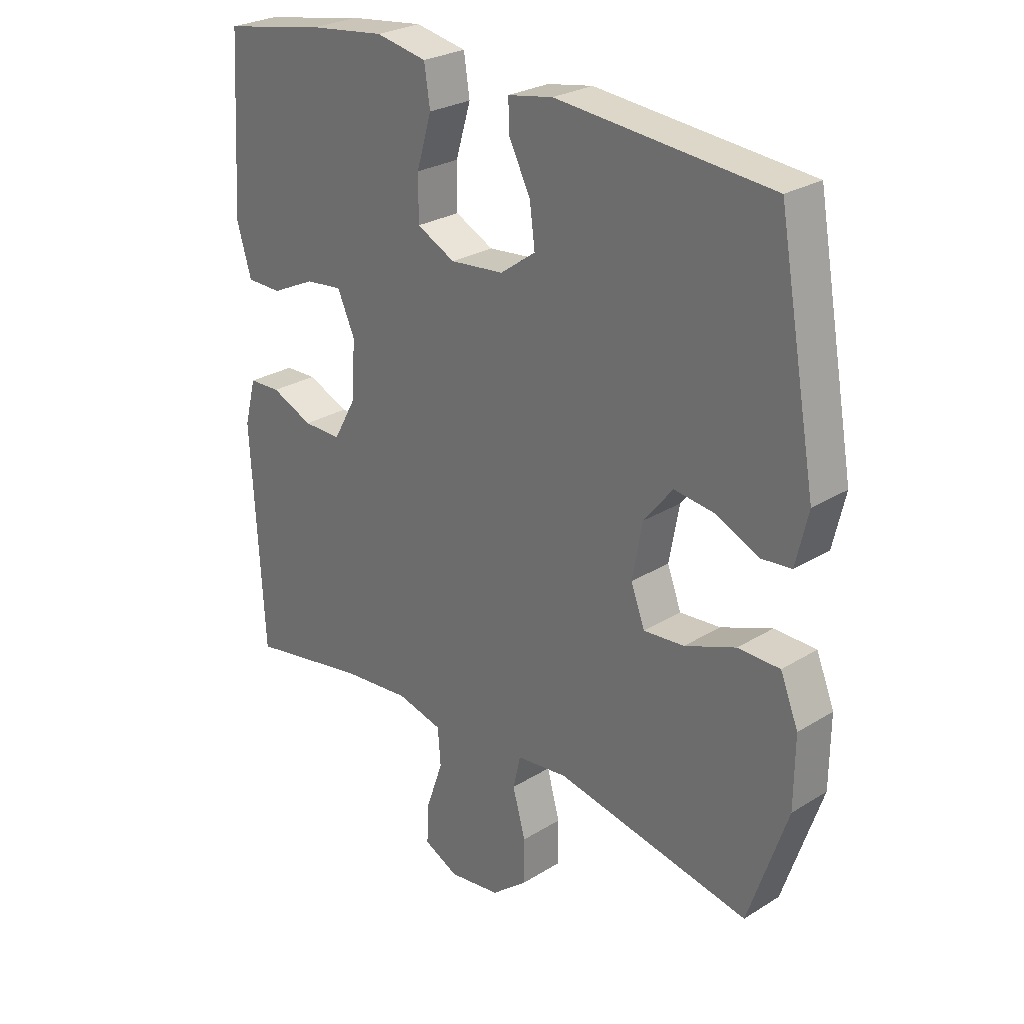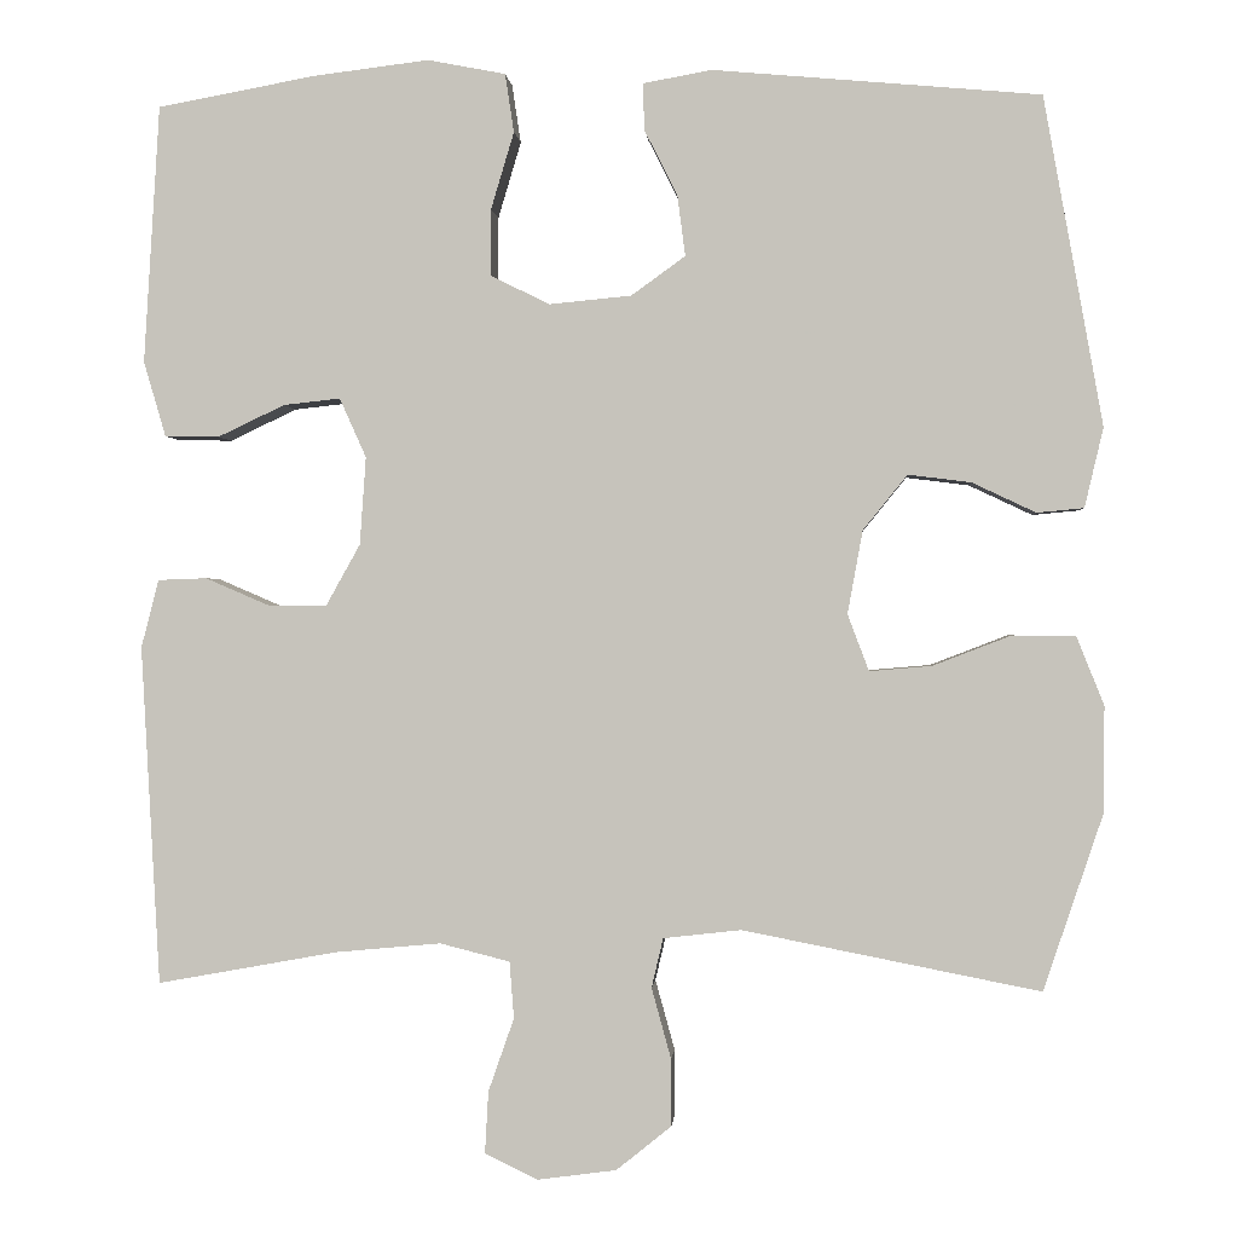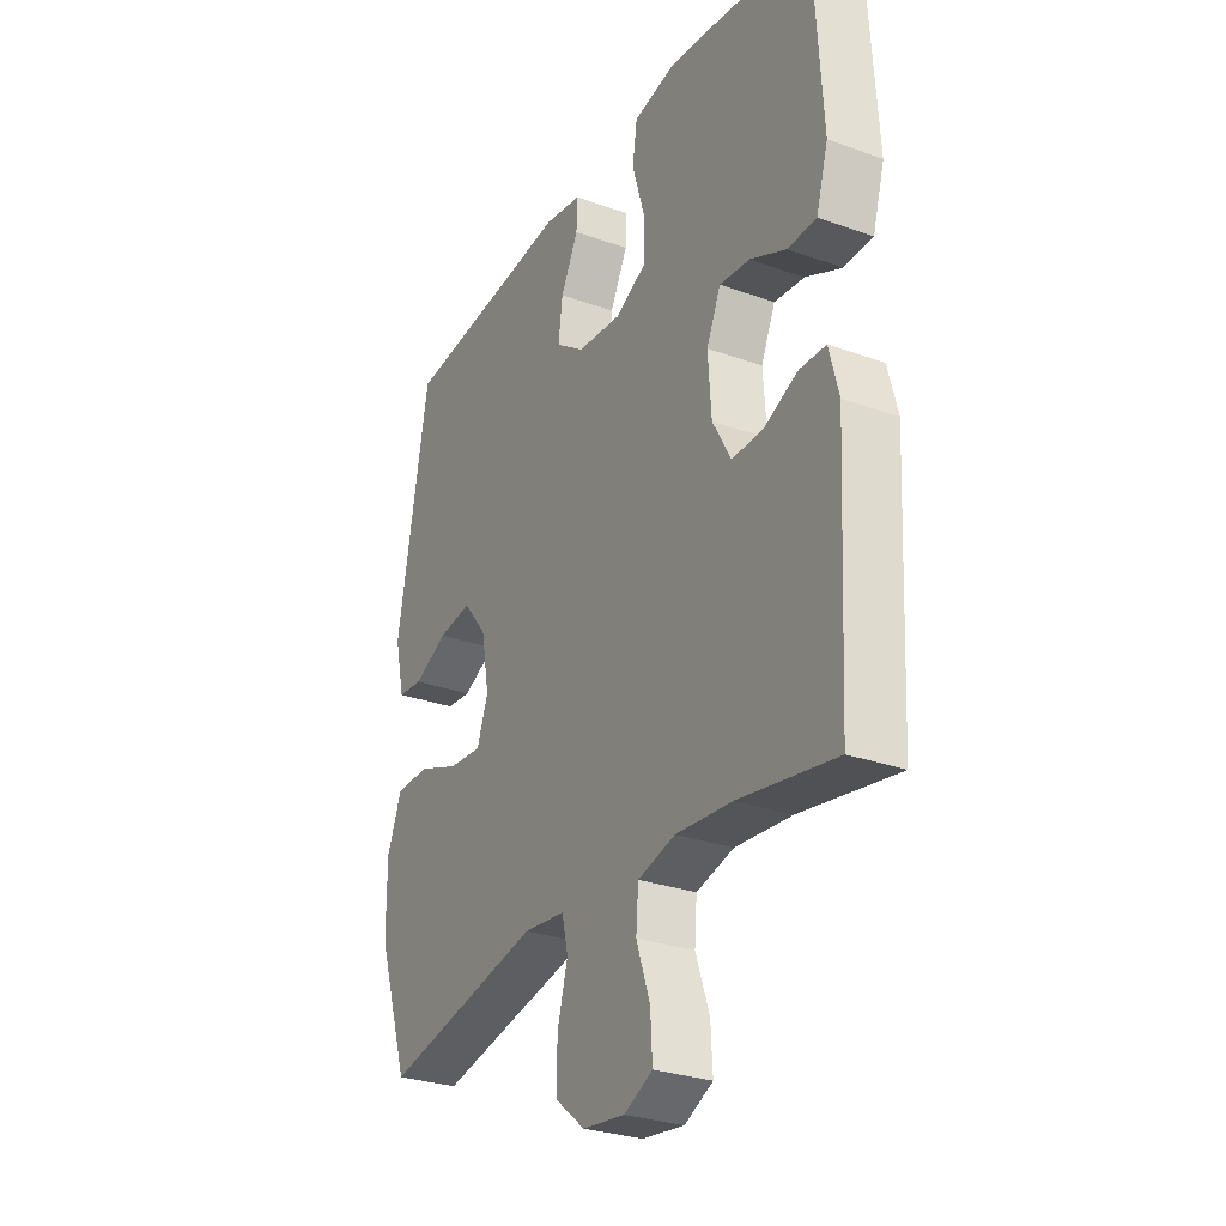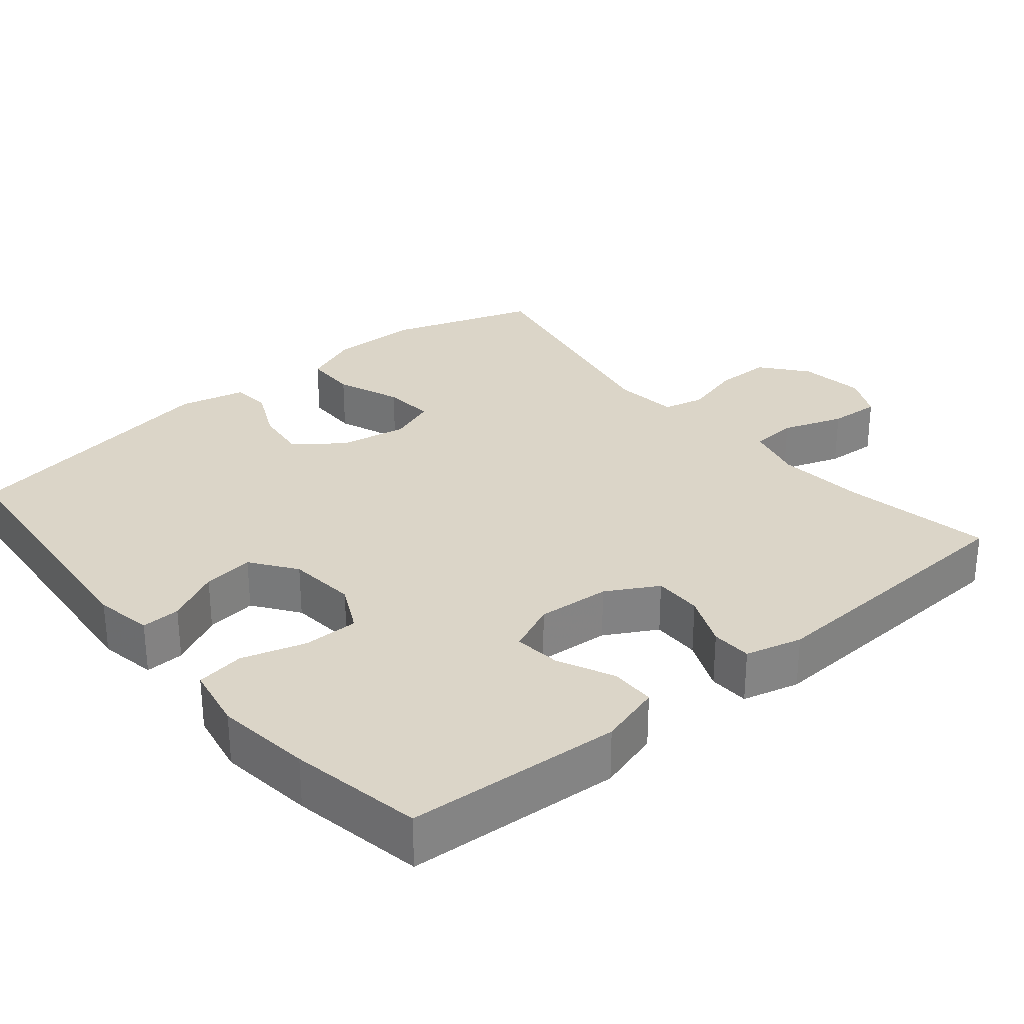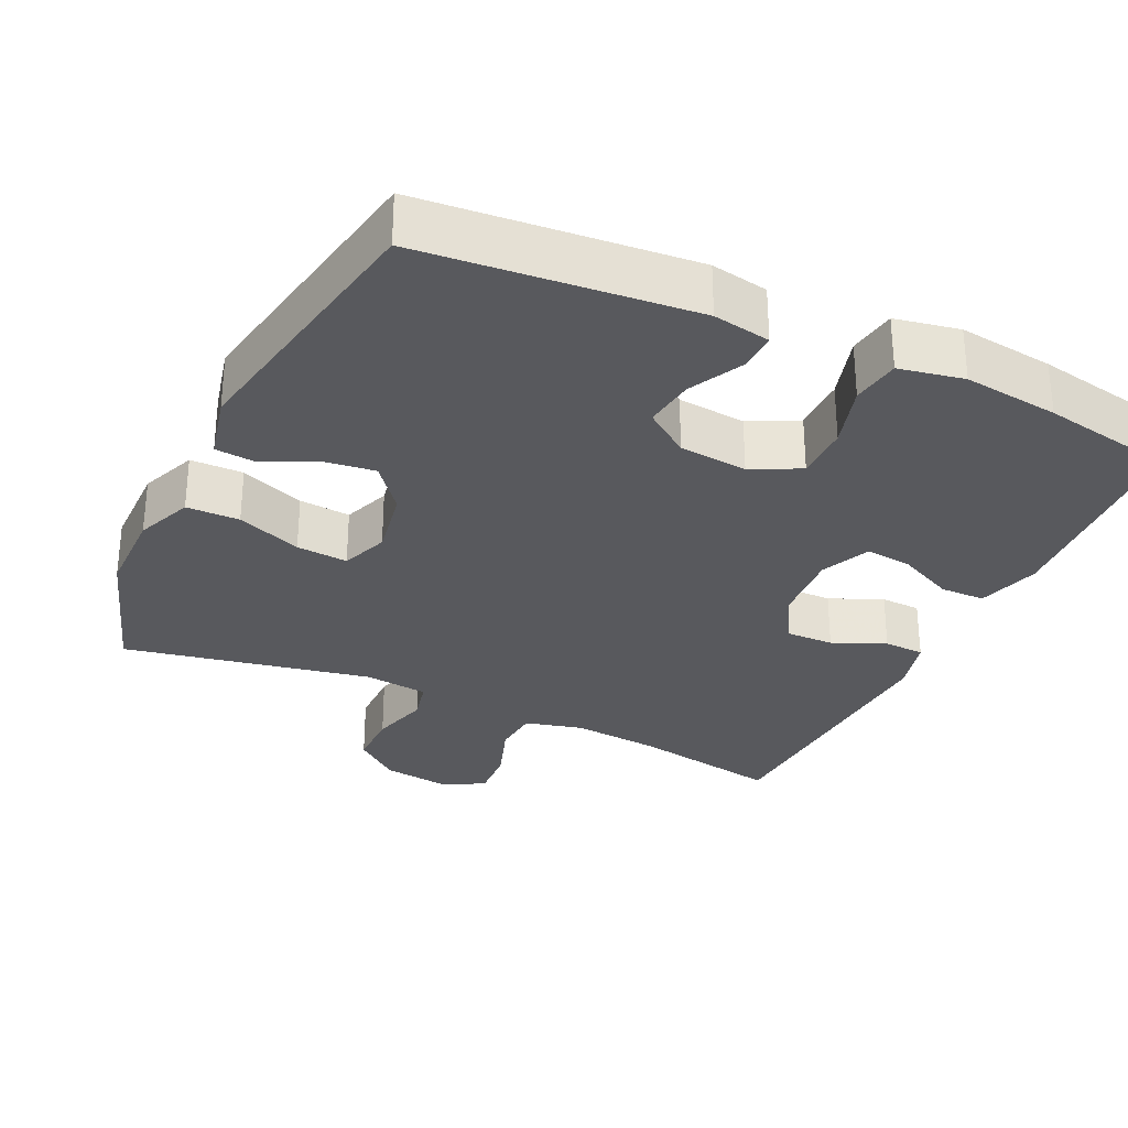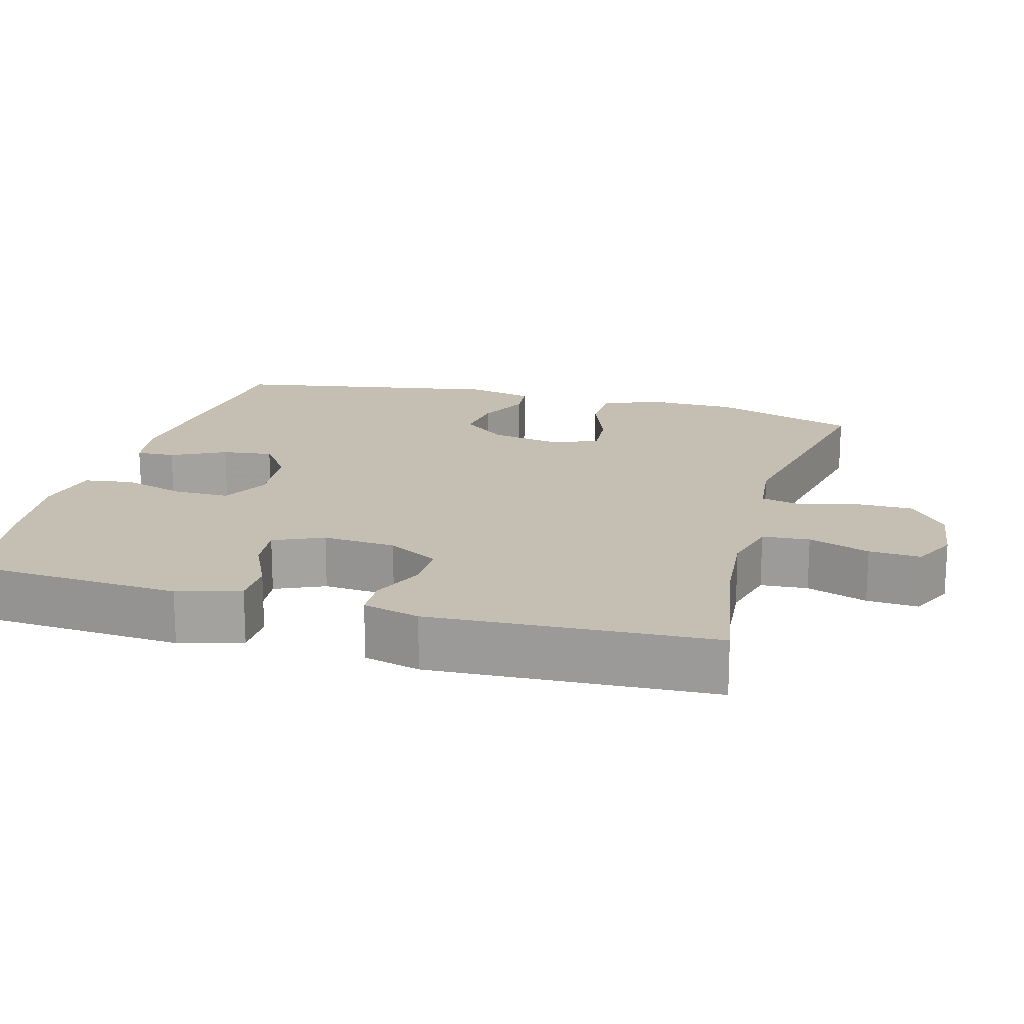
<metadata>
{"format":"obj","ext":"obj","renderer":"f3d","projection":"perspective","resolution":1024,"background":"white","views":[{"elev":26.6,"azim":-134.0,"up":"+Z"},{"elev":-0.0,"azim":-175.6,"up":"+Z"},{"elev":-29.0,"azim":61.9,"up":"+Z"},{"elev":29.5,"azim":50.2,"up":"+Y"},{"elev":-30.2,"azim":-25.2,"up":"+Y"},{"elev":17.6,"azim":105.6,"up":"+Y"}]}
</metadata>
<code>
v -0.5 0.07 -0.5
v -0.567 0.07 -0.301
v -0.568 0.07 -0.181
v -0.537 0.07 -0.104
v -0.465 0.07 -0.103
v -0.377 0.07 -0.137
v -0.307 0.07 -0.143
v -0.283 0.07 -0.079
v -0.3 0.07 0.015
v -0.35 0.07 0.077
v -0.421 0.07 0.068
v -0.493 0.07 0.034
v -0.546 0.07 0.039
v -0.567 0.07 0.129
v -0.5 0.07 0.5
v -0.131 0.07 0.533
v -0.053 0.07 0.519
v -0.055 0.07 0.466
v -0.092 0.07 0.393
v -0.101 0.07 0.324
v -0.04 0.07 0.28
v 0.053 0.07 0.271
v 0.119 0.07 0.304
v 0.119 0.07 0.379
v 0.093 0.07 0.466
v 0.103 0.07 0.532
v 0.191 0.07 0.549
v 0.321 0.07 0.533
v 0.5 0.07 0.5
v 0.518 0.07 0.209
v 0.493 0.07 0.124
v 0.432 0.07 0.123
v 0.356 0.07 0.159
v 0.292 0.07 0.166
v 0.262 0.07 0.099
v 0.269 0.07 0
v 0.308 0.07 -0.07
v 0.374 0.07 -0.069
v 0.446 0.07 -0.038
v 0.501 0.07 -0.04
v 0.521 0.07 -0.117
v 0.5 0.07 -0.5
v 0.296 0.07 -0.463
v 0.177 0.07 -0.452
v 0.098 0.07 -0.472
v 0.093 0.07 -0.536
v 0.122 0.07 -0.619
v 0.126 0.07 -0.689
v 0.066 0.07 -0.718
v -0.023 0.07 -0.706
v -0.085 0.07 -0.656
v -0.085 0.07 -0.58
v -0.063 0.07 -0.5
v -0.076 0.07 -0.444
v -0.164 0.07 -0.434
v -0.5 0 -0.5
v -0.567 0 -0.301
v -0.568 0 -0.181
v -0.537 0 -0.104
v -0.465 0 -0.103
v -0.377 0 -0.137
v -0.307 0 -0.143
v -0.283 0 -0.079
v -0.3 0 0.015
v -0.35 0 0.077
v -0.421 0 0.068
v -0.493 0 0.034
v -0.546 0 0.039
v -0.567 0 0.129
v -0.5 0 0.5
v -0.131 0 0.533
v -0.053 0 0.519
v -0.055 0 0.466
v -0.092 0 0.393
v -0.101 0 0.324
v -0.04 0 0.28
v 0.053 0 0.271
v 0.119 0 0.304
v 0.119 0 0.379
v 0.093 0 0.466
v 0.103 0 0.532
v 0.191 0 0.549
v 0.321 0 0.533
v 0.5 0 0.5
v 0.518 0 0.209
v 0.493 0 0.124
v 0.432 0 0.123
v 0.356 0 0.159
v 0.292 0 0.166
v 0.262 0 0.099
v 0.269 0 0
v 0.308 0 -0.07
v 0.374 0 -0.069
v 0.446 0 -0.038
v 0.501 0 -0.04
v 0.521 0 -0.117
v 0.5 0 -0.5
v 0.296 0 -0.463
v 0.177 0 -0.452
v 0.098 0 -0.472
v 0.093 0 -0.536
v 0.122 0 -0.619
v 0.126 0 -0.689
v 0.066 0 -0.718
v -0.023 0 -0.706
v -0.085 0 -0.656
v -0.085 0 -0.58
v -0.063 0 -0.5
v -0.076 0 -0.444
v -0.164 0 -0.434
f 51 52 53
f 50 51 53
f 49 50 53
f 48 49 53
f 47 48 53
f 46 47 53
f 45 46 53 54
f 44 45 54
f 41 42 43
f 40 41 43
f 39 40 43
f 38 39 43
f 37 38 43 44
f 44 54 55
f 37 44 55
f 36 37 55
f 31 32 33
f 30 31 33
f 29 30 33
f 28 29 33
f 27 28 33
f 26 27 33
f 25 26 33
f 24 25 33
f 23 24 33 34
f 22 23 34 35
f 17 18 19
f 16 17 19
f 15 16 19
f 14 15 19
f 13 14 19
f 12 13 19
f 11 12 19
f 10 11 19 20
f 9 10 20 21
f 4 5 6
f 3 4 6
f 2 3 6
f 1 2 6
f 55 1 6
f 55 6 7
f 35 36 55
f 22 35 55
f 21 22 55
f 9 21 55
f 8 9 55
f 7 8 55
f 108 107 106
f 108 106 105
f 108 105 104
f 108 104 103
f 108 103 102
f 108 102 101
f 109 108 101 100
f 109 100 99
f 98 97 96
f 98 96 95
f 98 95 94
f 98 94 93
f 99 98 93 92
f 110 109 99
f 110 99 92
f 110 92 91
f 88 87 86
f 88 86 85
f 88 85 84
f 88 84 83
f 88 83 82
f 88 82 81
f 88 81 80
f 88 80 79
f 89 88 79 78
f 90 89 78 77
f 74 73 72
f 74 72 71
f 74 71 70
f 74 70 69
f 74 69 68
f 74 68 67
f 74 67 66
f 75 74 66 65
f 76 75 65 64
f 61 60 59
f 61 59 58
f 61 58 57
f 61 57 56
f 61 56 110
f 62 61 110
f 110 91 90
f 110 90 77
f 110 77 76
f 110 76 64
f 110 64 63
f 110 63 62
f 1 56 57 2
f 2 57 58 3
f 3 58 59 4
f 4 59 60 5
f 5 60 61 6
f 6 61 62 7
f 7 62 63 8
f 8 63 64 9
f 9 64 65 10
f 10 65 66 11
f 11 66 67 12
f 12 67 68 13
f 13 68 69 14
f 14 69 70 15
f 15 70 71 16
f 16 71 72 17
f 17 72 73 18
f 18 73 74 19
f 19 74 75 20
f 20 75 76 21
f 21 76 77 22
f 22 77 78 23
f 23 78 79 24
f 24 79 80 25
f 25 80 81 26
f 26 81 82 27
f 27 82 83 28
f 28 83 84 29
f 29 84 85 30
f 30 85 86 31
f 31 86 87 32
f 32 87 88 33
f 33 88 89 34
f 34 89 90 35
f 35 90 91 36
f 36 91 92 37
f 37 92 93 38
f 38 93 94 39
f 39 94 95 40
f 40 95 96 41
f 41 96 97 42
f 42 97 98 43
f 43 98 99 44
f 44 99 100 45
f 45 100 101 46
f 46 101 102 47
f 47 102 103 48
f 48 103 104 49
f 49 104 105 50
f 50 105 106 51
f 51 106 107 52
f 52 107 108 53
f 53 108 109 54
f 54 109 110 55
f 55 110 56 1

</code>
